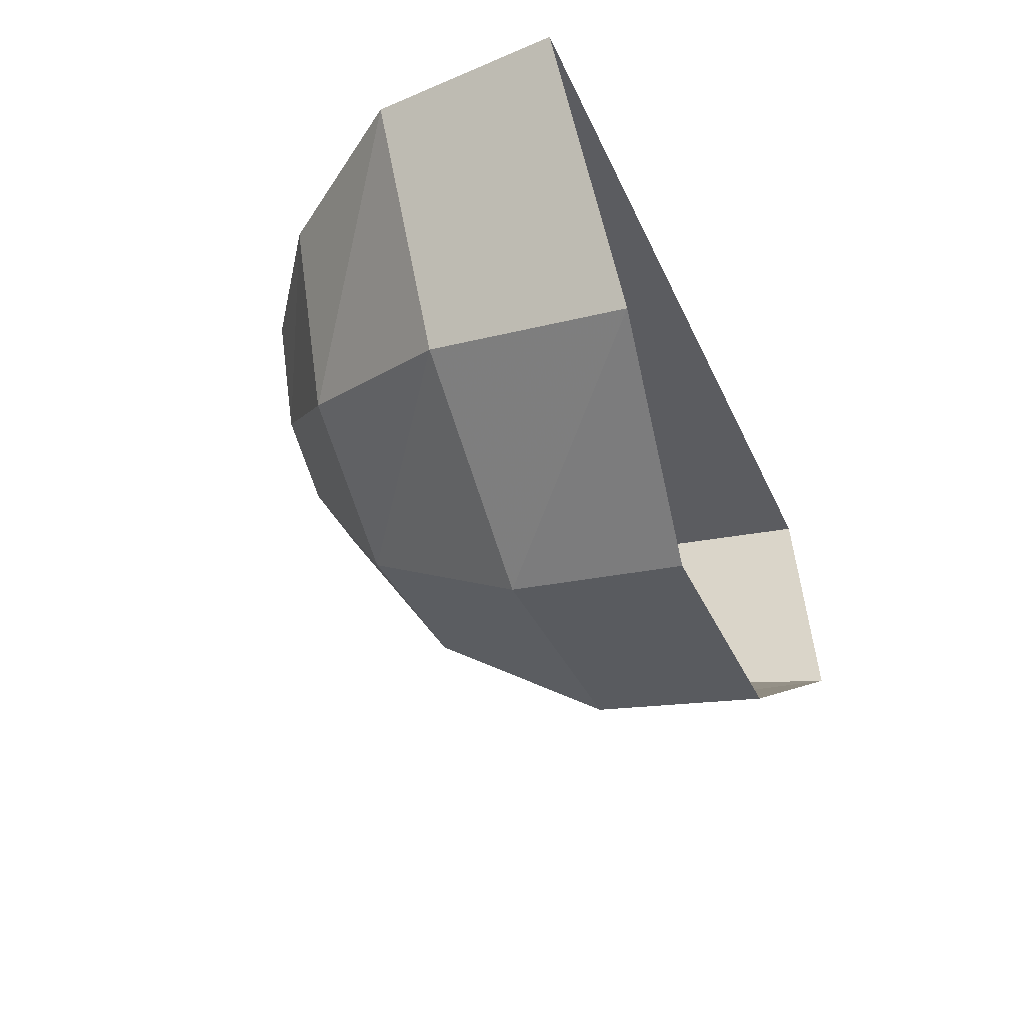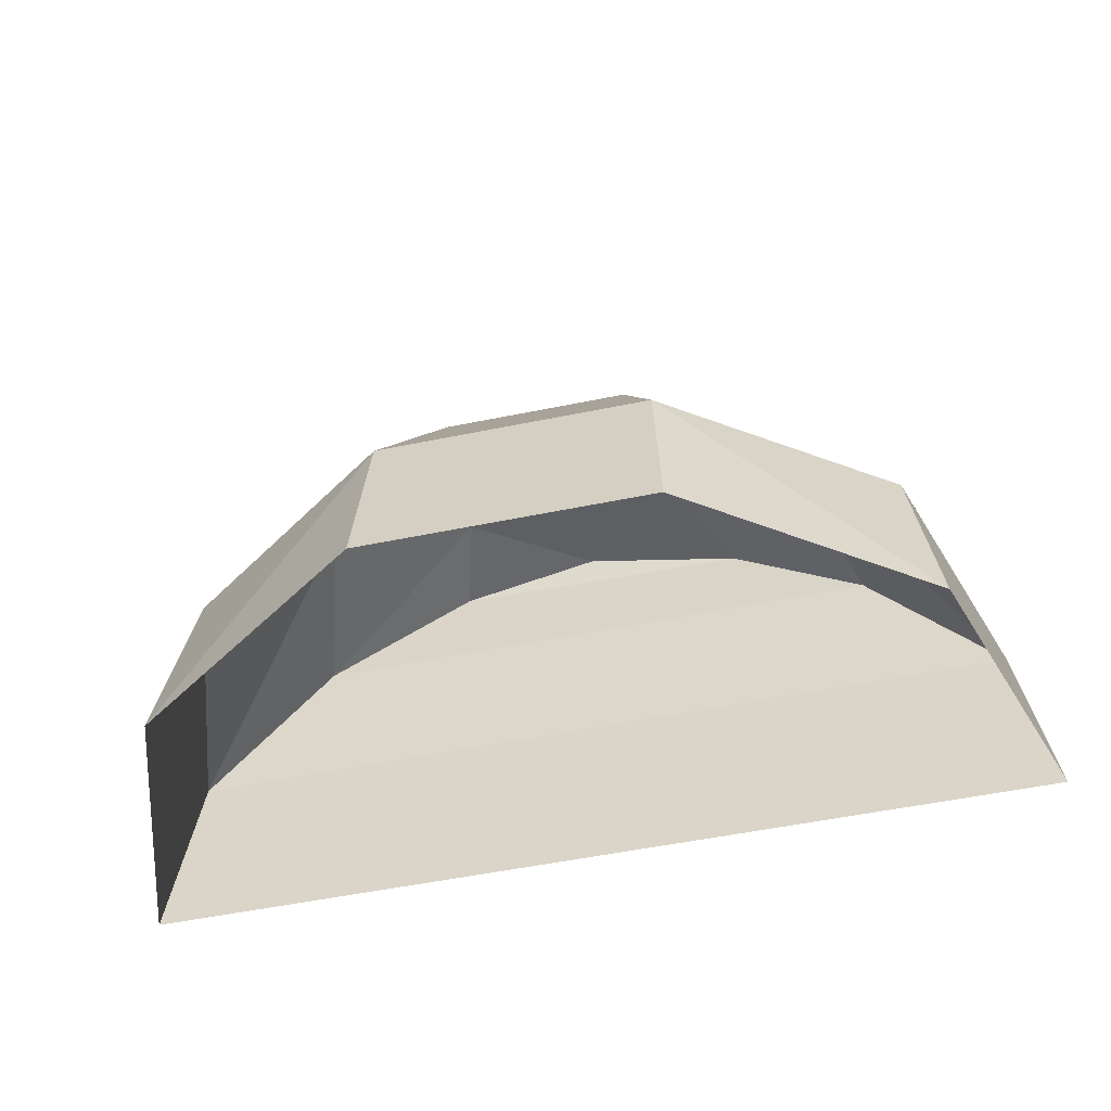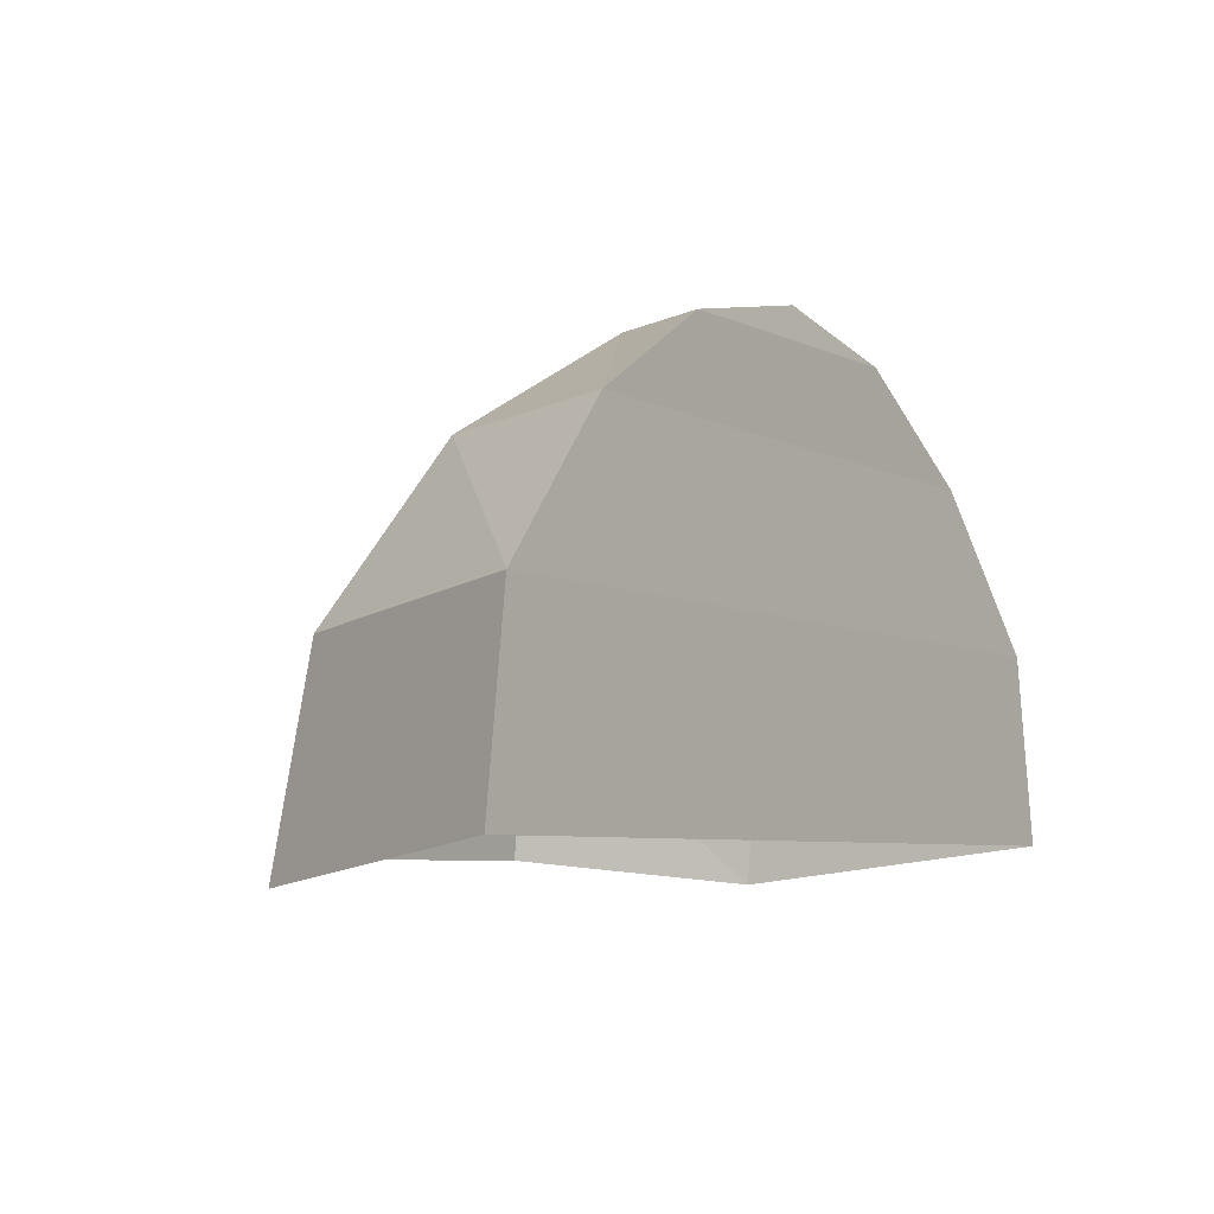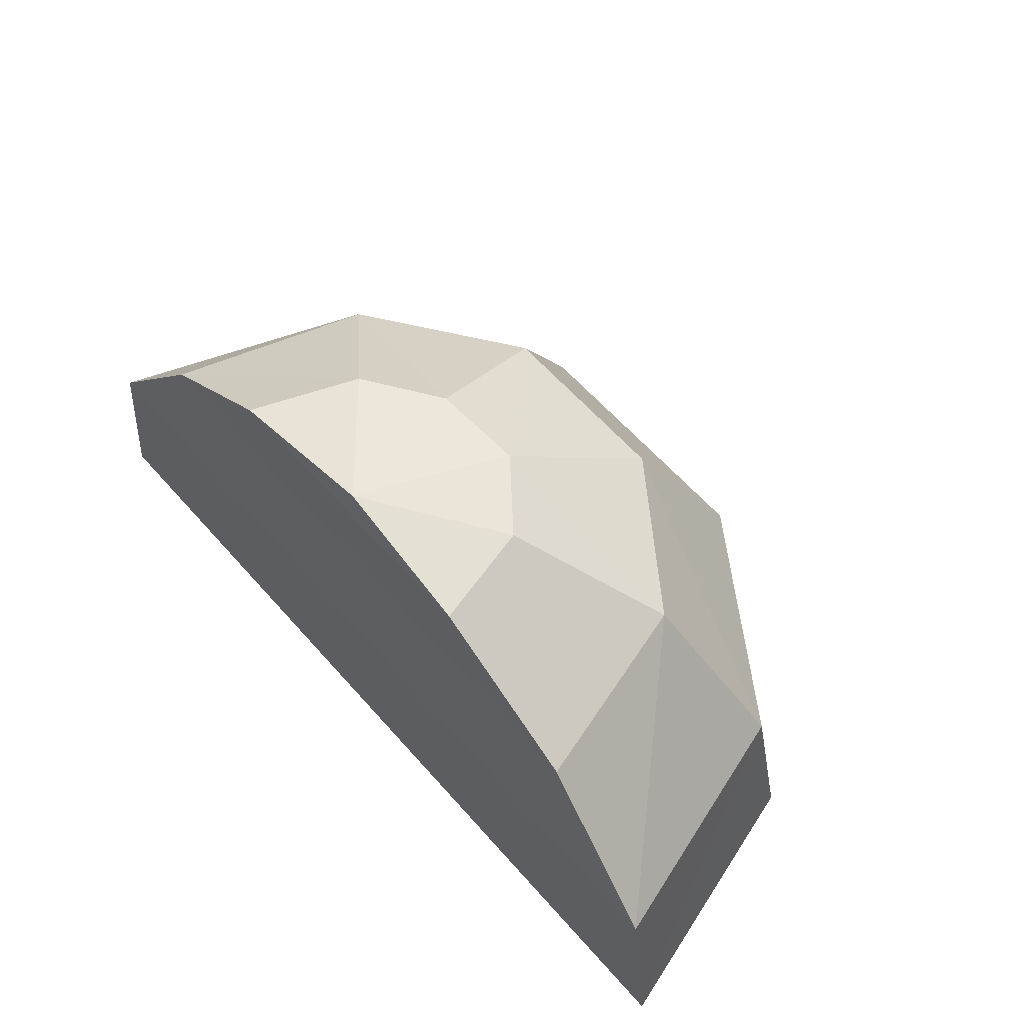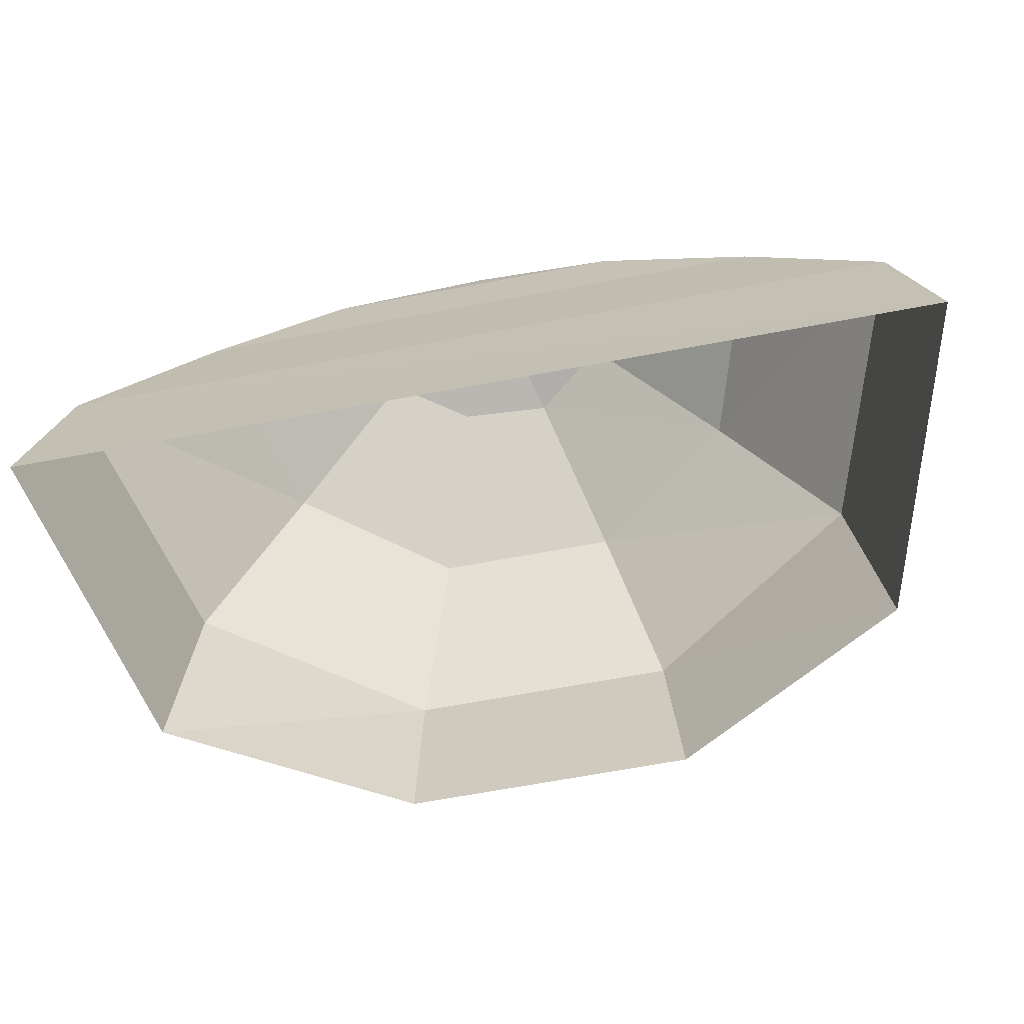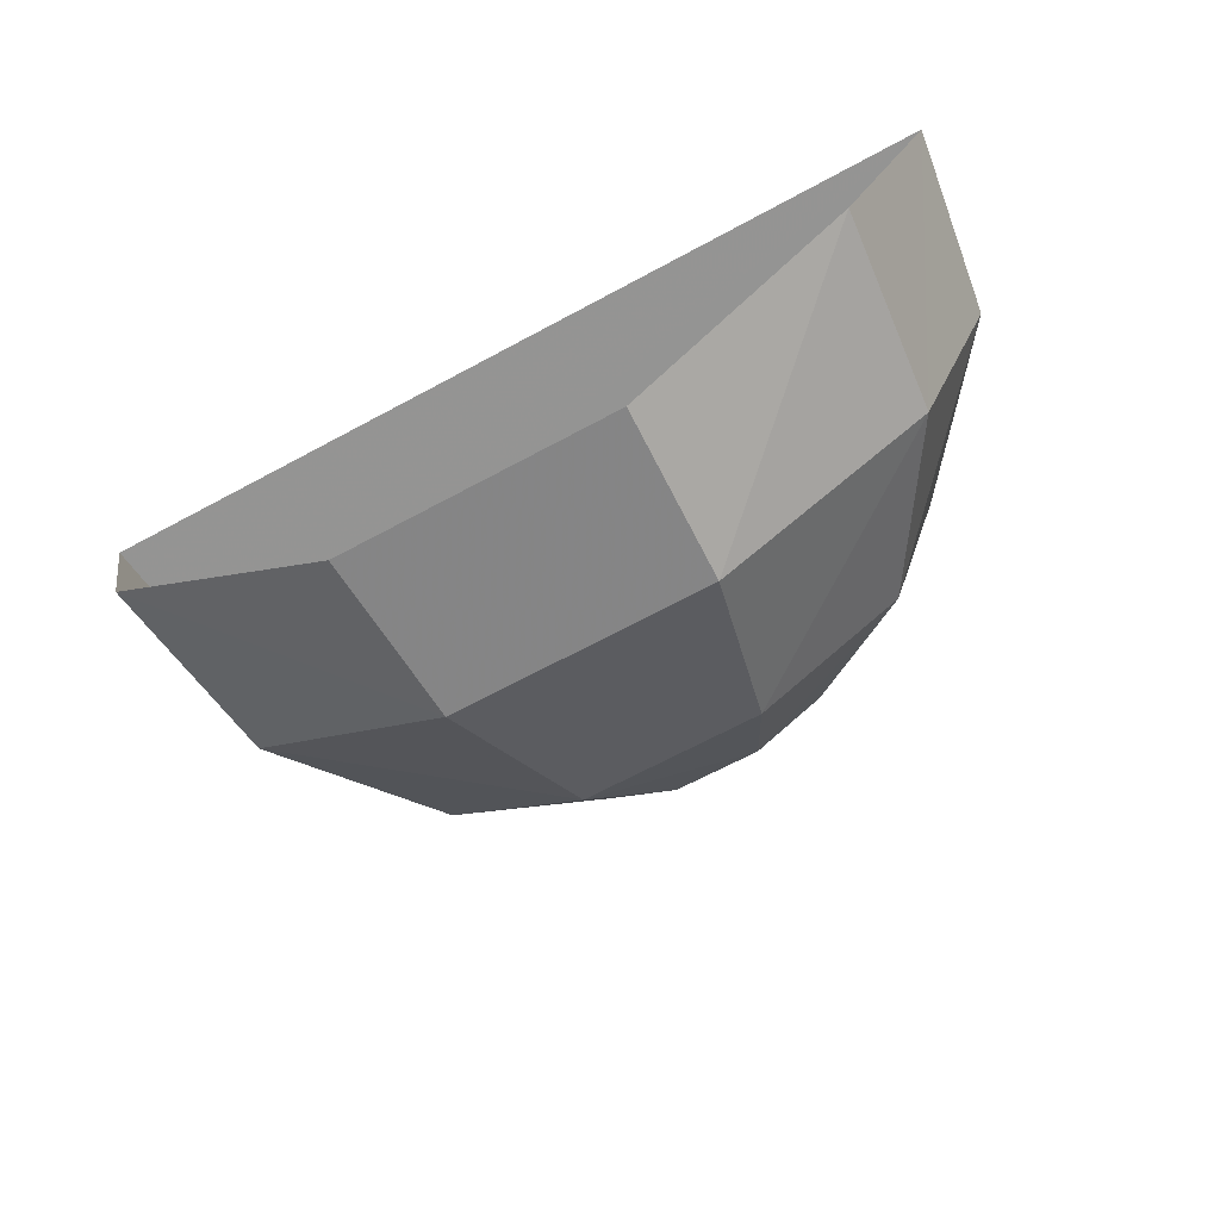
<metadata>
{"format":"obj","ext":"obj","renderer":"f3d","projection":"perspective","resolution":1024,"background":"white","views":[{"elev":-34.6,"azim":111.3,"up":"+Y"},{"elev":-53.8,"azim":12.3,"up":"+Z"},{"elev":-6.4,"azim":124.8,"up":"+Z"},{"elev":59.8,"azim":-130.9,"up":"+Z"},{"elev":-69.8,"azim":-169.6,"up":"+Z"},{"elev":-66.7,"azim":-151.5,"up":"+Y"}]}
</metadata>
<code>
g goon_eyelid_top
v -0.08088 -0.2753 0.2972
v 0.3255 -0.2538 -0.03406
v 0.2149 -0.1792 0.3007
v -0.1234 -0.3748 -0.01214
v -0.3237 -0.2538 -0.03406
v -0.2132 -0.1792 0.3007
v 0.1252 -0.3748 -0.01214
v 0.08261 -0.2753 0.2972
v 0.4031 -0.00125 0.000915
v 0.2654 -0.008168 0.3066
v 0.000863 -0.01107 0.4183
v -0.2637 -0.008168 0.3066
v -0.4014 -0.001249 0.000915
v -0.378 -0.002371 0.1698
v -0.3067 -0.2298 0.1473
v -0.1168 -0.3588 0.1459
v 0.1185 -0.3588 0.1459
v 0.3084 -0.2298 0.1473
v 0.3799 -0.002561 0.1697
v 0.1445 -0.007568 0.3863
v 0.1067 -0.1002 0.3881
v 0.04048 -0.1453 0.3874
v -0.04026 -0.1499 0.3856
v -0.1036 -0.09925 0.3887
v -0.128 -0.007824 0.3912
v 0.000863 -0.01107 0.4183
v -0.128 -0.007824 0.3912
v 0.1445 -0.007568 0.3863
v -0.2637 -0.008168 0.3066
v 0.2654 -0.008168 0.3066
v -0.378 -0.002371 0.1698
v 0.3799 -0.002561 0.1697
v -0.4014 -0.001249 0.000915
v 0.4031 -0.00125 0.000915
g goon_eyelid_top_0
f 2 9 19
f 18 2 19
f 18 19 3
f 19 10 3
f 18 17 2
f 17 7 2
f 21 3 10
f 20 21 10
f 20 11 21
f 3 8 18
f 8 17 18
f 21 22 3
f 21 11 22
f 22 8 3
f 17 16 7
f 16 4 7
f 4 16 5
f 22 11 23
f 22 23 8
f 8 1 17
f 1 16 17
f 23 1 8
f 16 15 5
f 16 1 15
f 5 15 13
f 15 14 13
f 1 6 15
f 15 6 14
f 1 23 6
f 6 12 14
f 23 11 24
f 23 24 6
f 12 6 24
f 25 24 11
f 25 12 24
f 28 27 26
f 29 27 28
f 30 29 28
f 31 29 30
f 32 31 30
f 33 31 32
f 34 33 32

</code>
